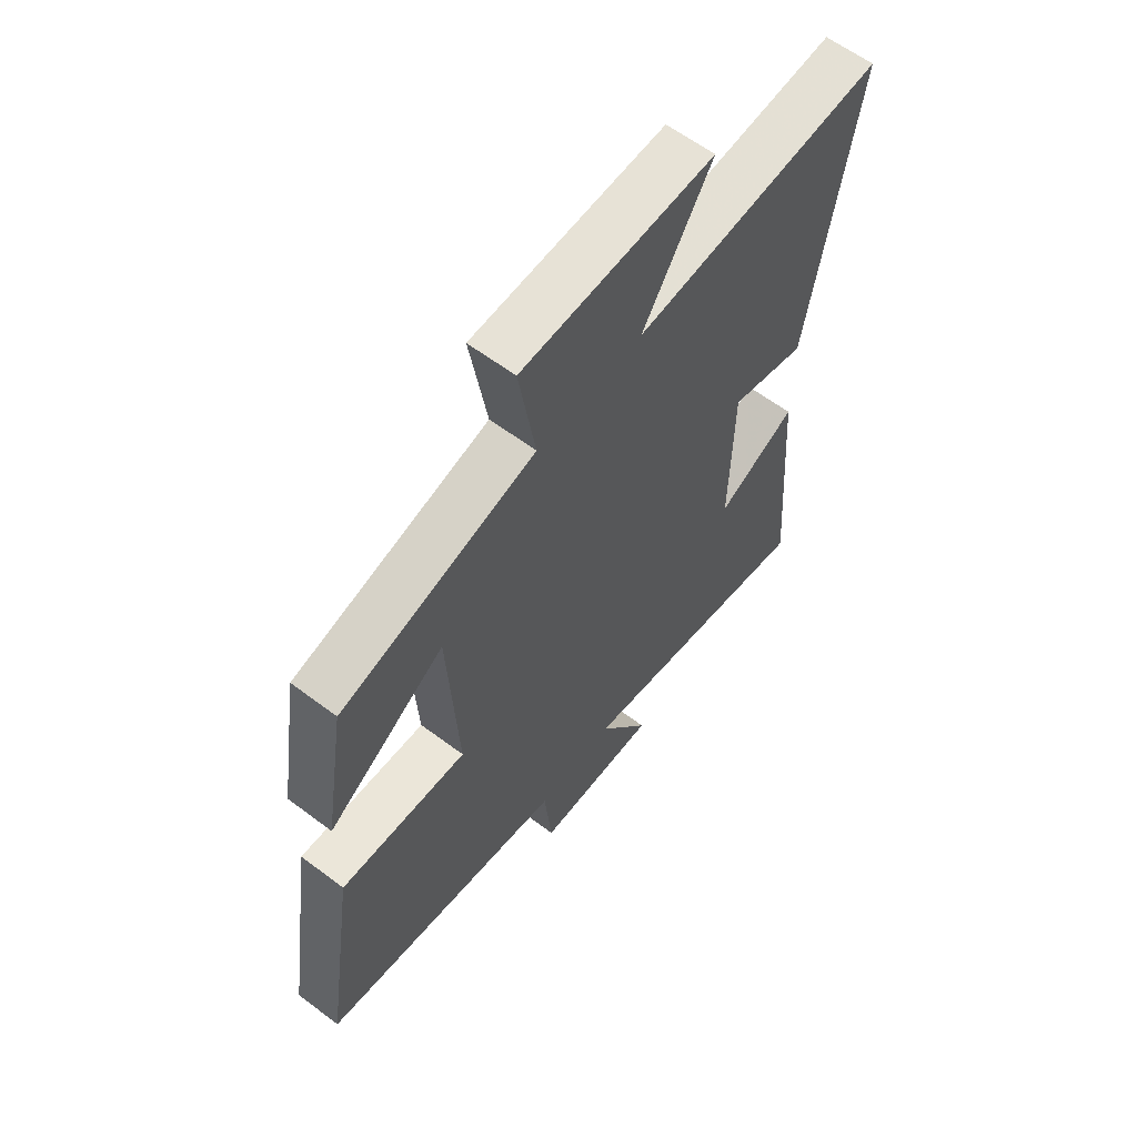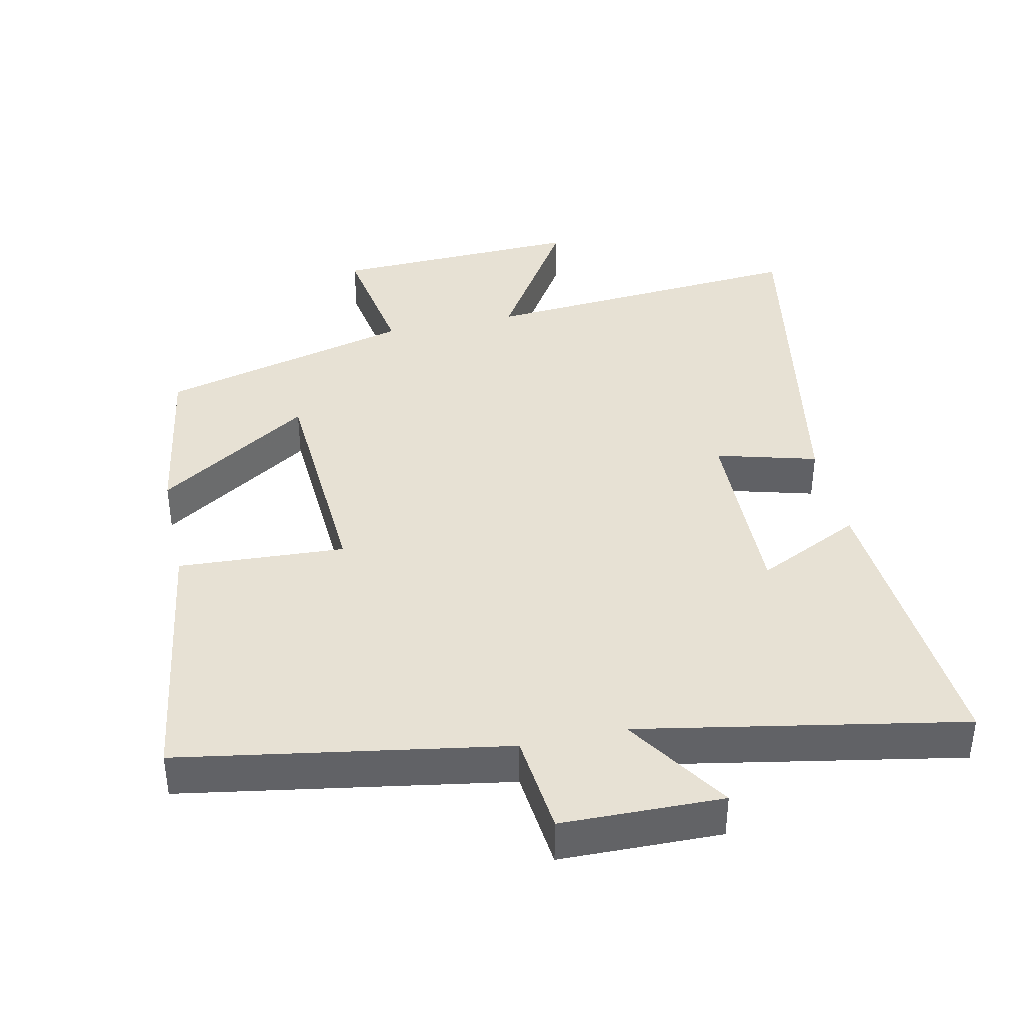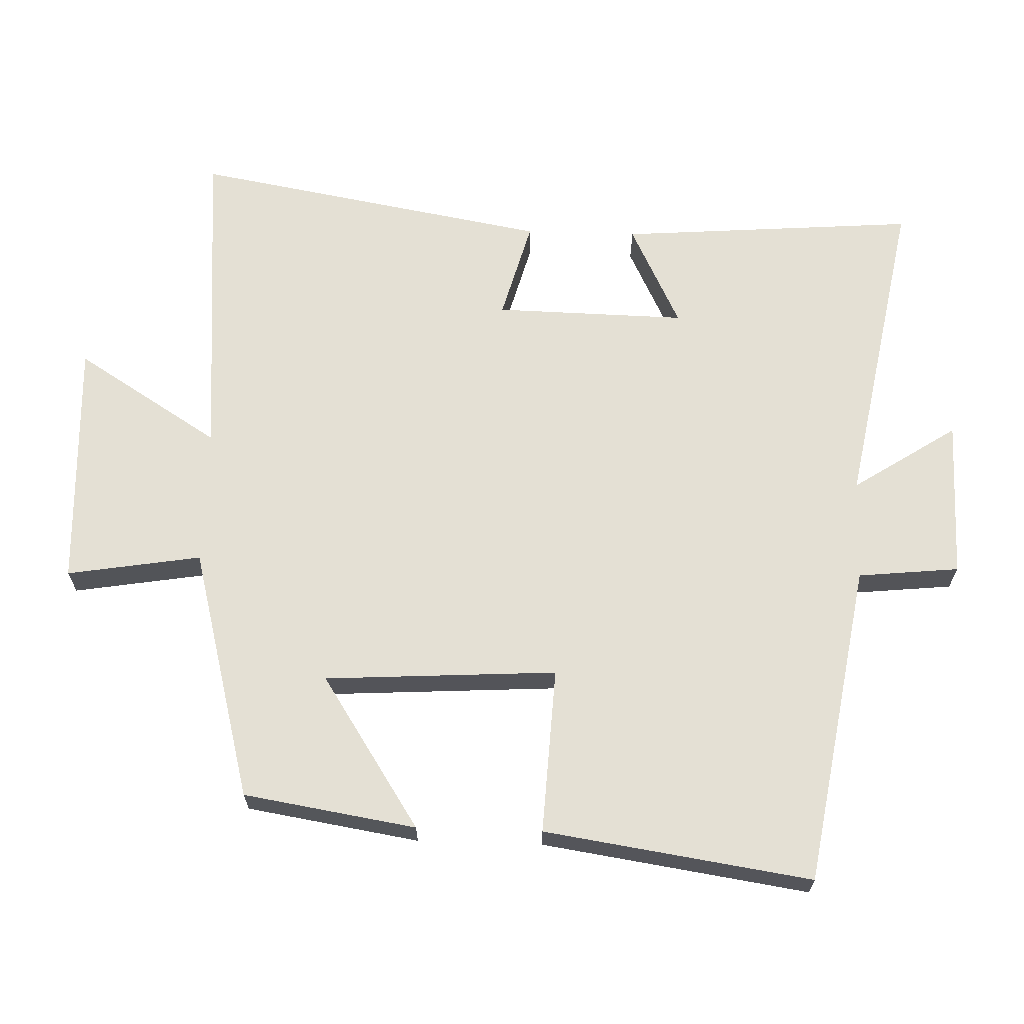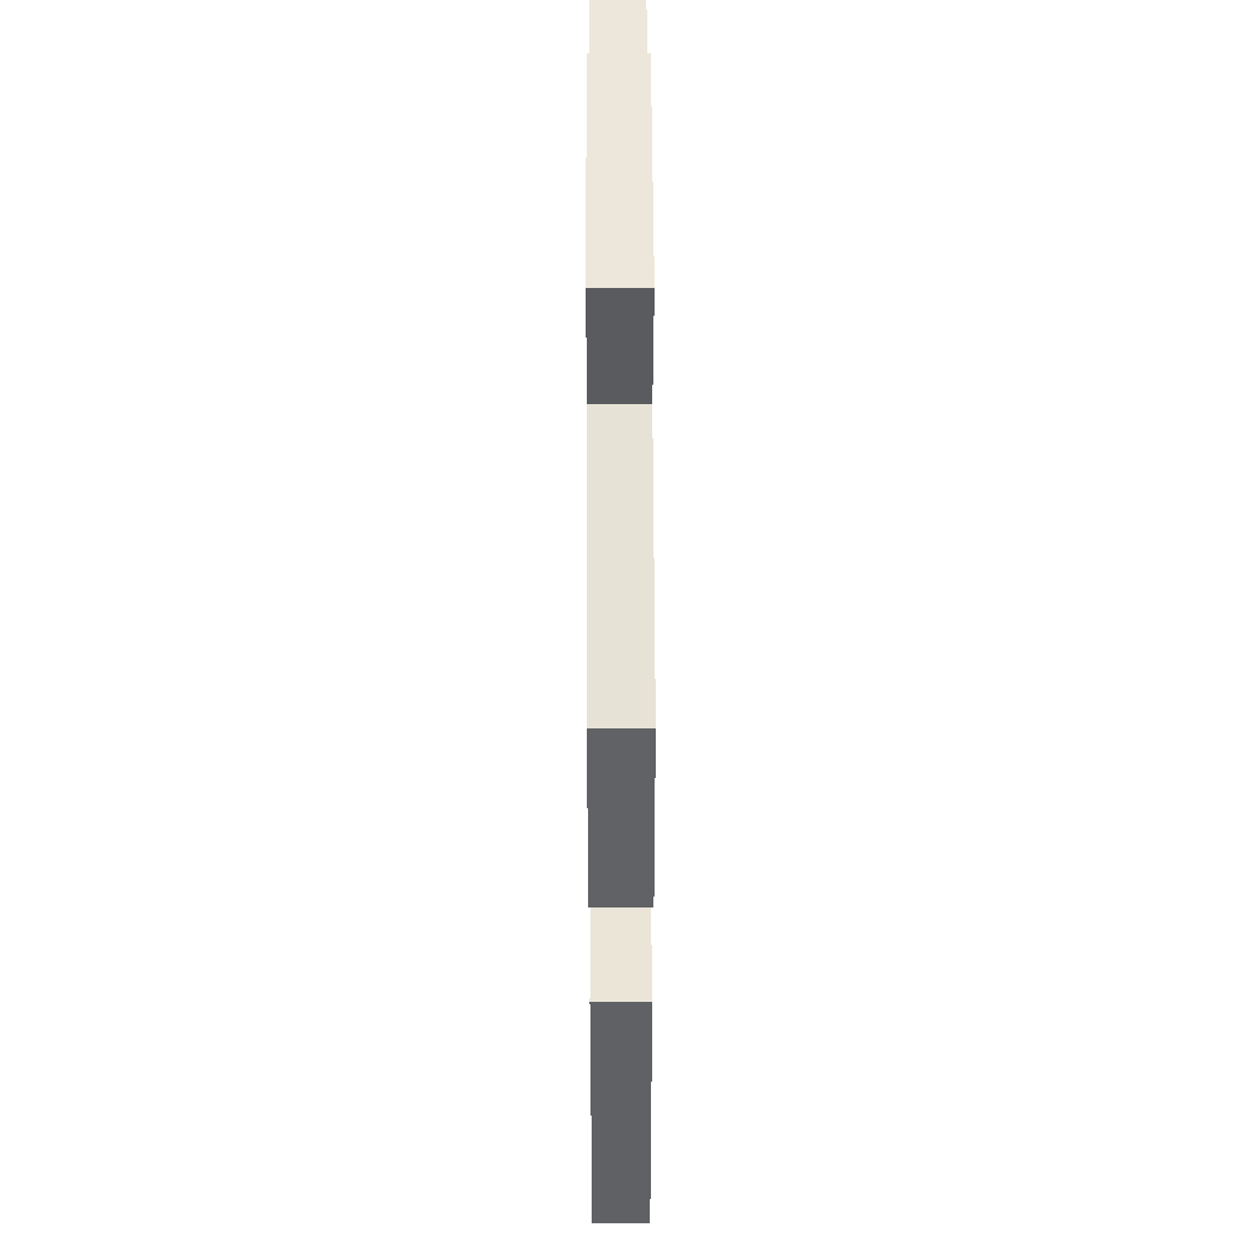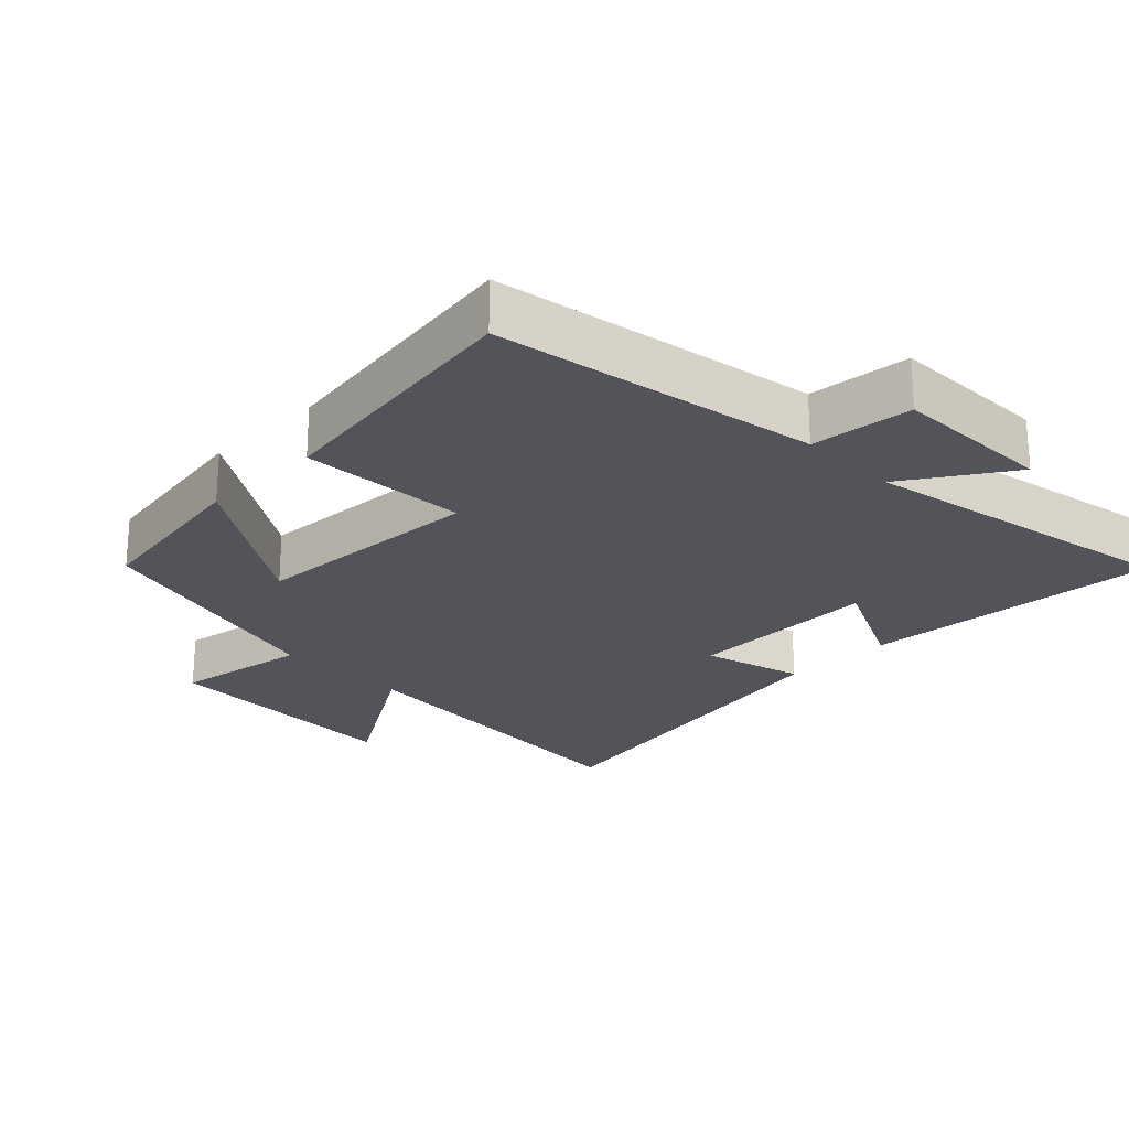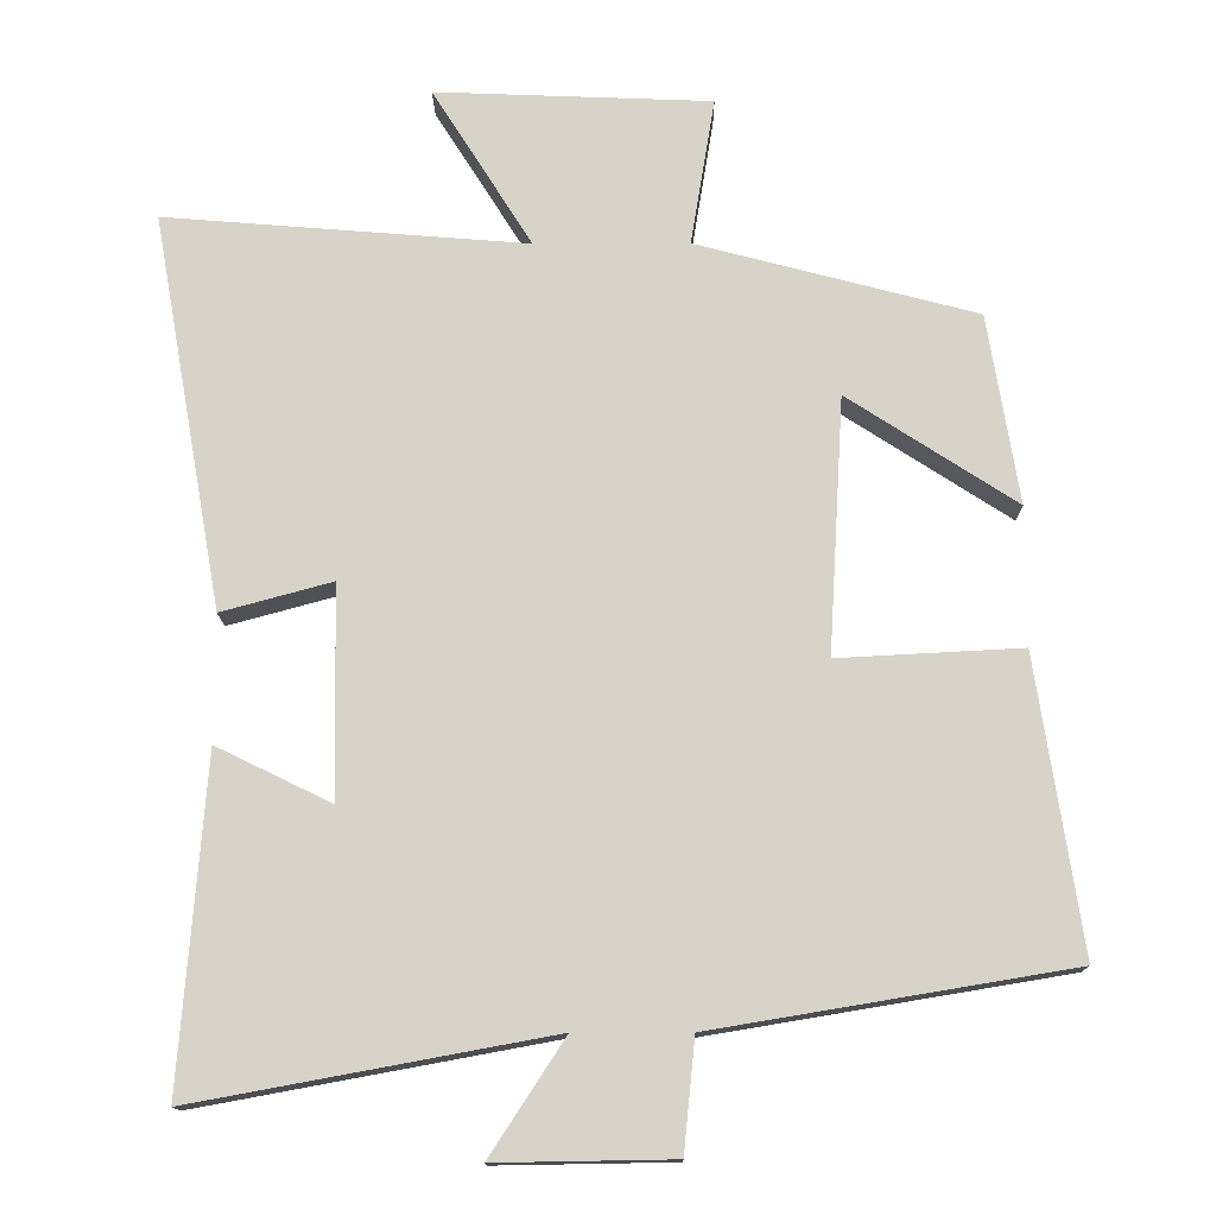
<metadata>
{"format":"obj","ext":"obj","renderer":"f3d","projection":"perspective","resolution":1024,"background":"white","views":[{"elev":61.0,"azim":127.5,"up":"+Z"},{"elev":39.5,"azim":167.8,"up":"+Y"},{"elev":66.0,"azim":91.8,"up":"+Y"},{"elev":48.7,"azim":89.8,"up":"+Z"},{"elev":-23.8,"azim":134.7,"up":"+Y"},{"elev":-14.1,"azim":0.4,"up":"+Z"}]}
</metadata>
<code>
v 0.459 0.07 0.403
v 0.5 0.07 0.151
v 0.277 0.07 0.296
v 0.257 0.07 -0.044
v 0.5 0.07 -0.031
v 0.559 0.07 -0.421
v 0.087 0.07 -0.5
v 0.072 0.07 -0.648
v -0.162 0.07 -0.652
v -0.063 0.07 -0.5
v -0.533 0.07 -0.587
v -0.5 0.07 -0.151
v -0.348 0.07 -0.225
v -0.354 0.07 0.055
v -0.5 0.07 0.015
v -0.593 0.07 0.538
v -0.113 0.07 0.5
v -0.245 0.07 0.71
v 0.121 0.07 0.696
v 0.089 0.07 0.5
v 0.459 0 0.403
v 0.5 0 0.151
v 0.277 0 0.296
v 0.257 0 -0.044
v 0.5 0 -0.031
v 0.559 0 -0.421
v 0.087 0 -0.5
v 0.072 0 -0.648
v -0.162 0 -0.652
v -0.063 0 -0.5
v -0.533 0 -0.587
v -0.5 0 -0.151
v -0.348 0 -0.225
v -0.354 0 0.055
v -0.5 0 0.015
v -0.593 0 0.538
v -0.113 0 0.5
v -0.245 0 0.71
v 0.121 0 0.696
v 0.089 0 0.5
f 17 18 19 20
f 17 20 1
f 14 15 16 17
f 13 14 17
f 10 11 12 13
f 10 13 17
f 7 8 9 10
f 4 5 6 7
f 3 4 7 10
f 1 2 3
f 17 1 3
f 3 10 17
f 40 39 38 37
f 21 40 37
f 37 36 35 34
f 37 34 33
f 33 32 31 30
f 37 33 30
f 30 29 28 27
f 27 26 25 24
f 30 27 24 23
f 23 22 21
f 23 21 37
f 37 30 23
f 1 21 22 2
f 2 22 23 3
f 3 23 24 4
f 4 24 25 5
f 5 25 26 6
f 6 26 27 7
f 7 27 28 8
f 8 28 29 9
f 9 29 30 10
f 10 30 31 11
f 11 31 32 12
f 12 32 33 13
f 13 33 34 14
f 14 34 35 15
f 15 35 36 16
f 16 36 37 17
f 17 37 38 18
f 18 38 39 19
f 19 39 40 20
f 20 40 21 1

</code>
